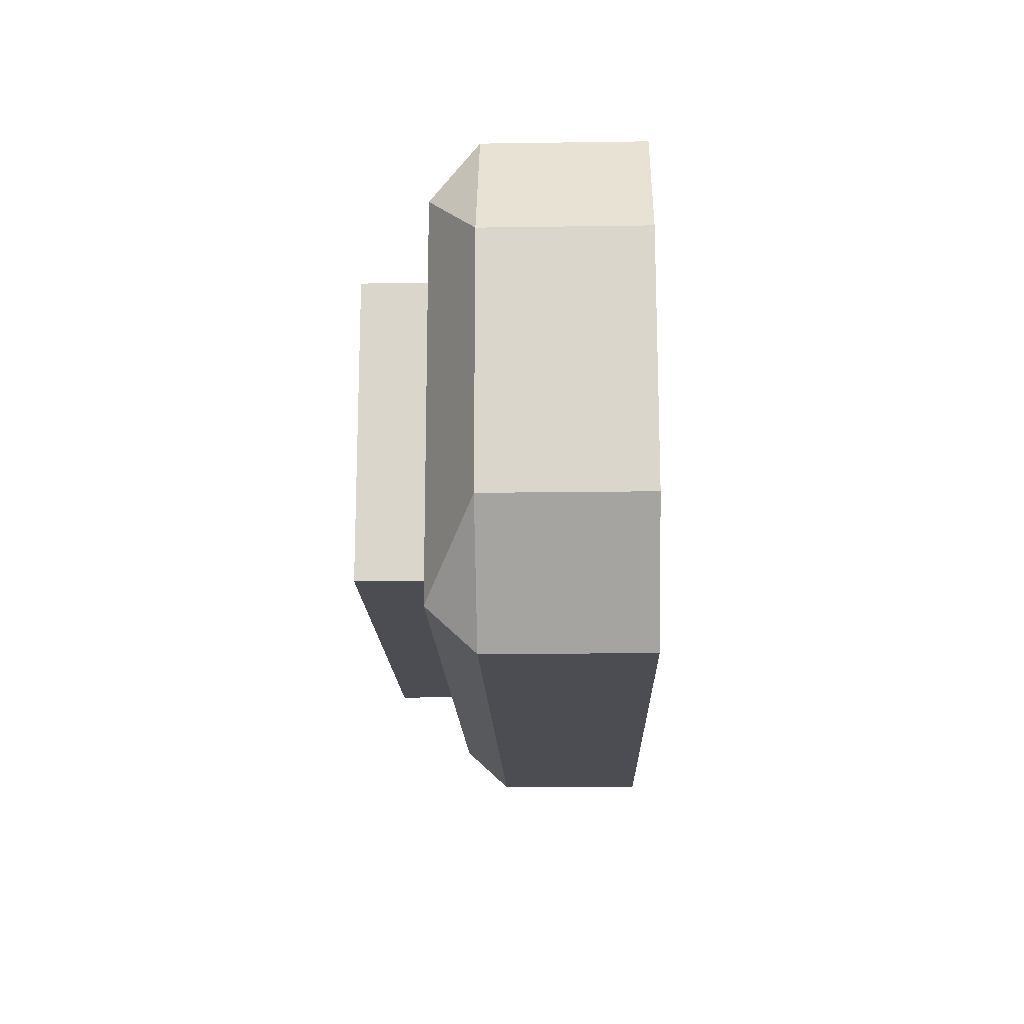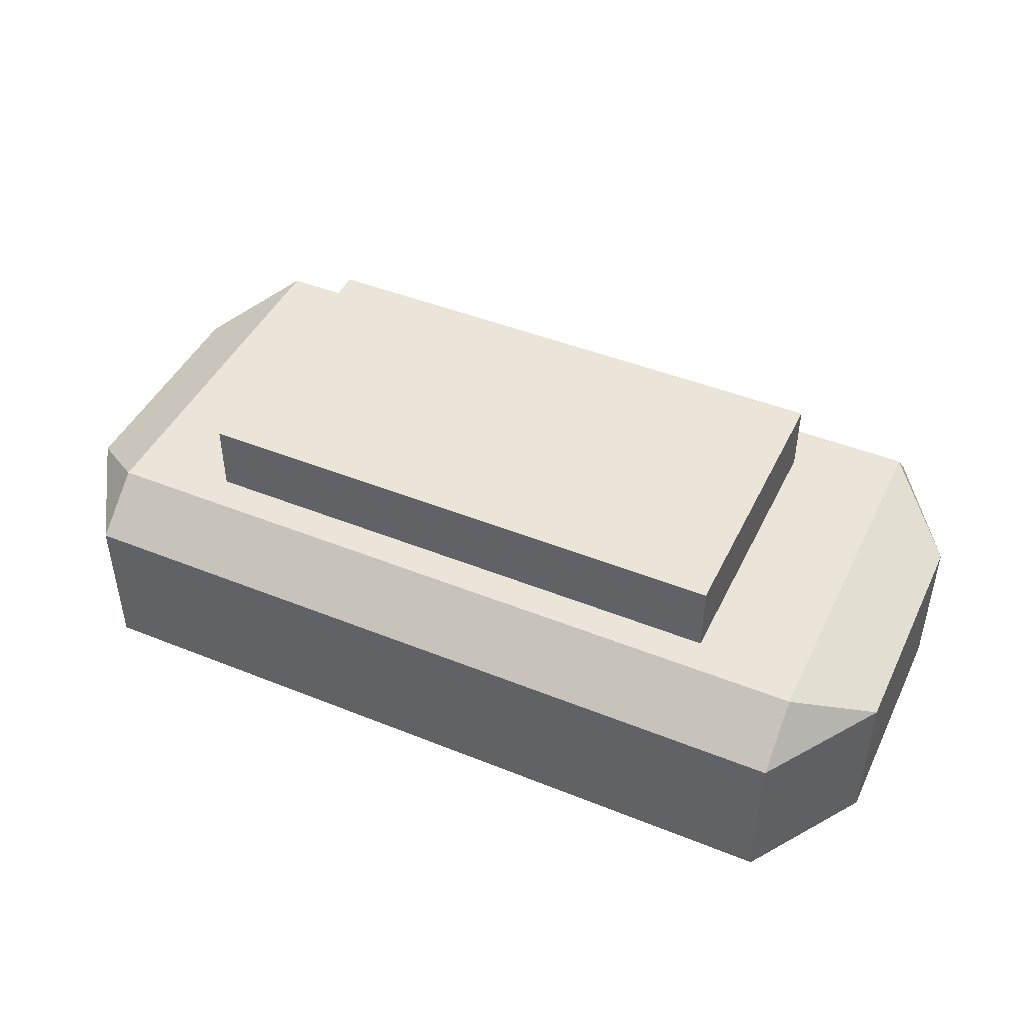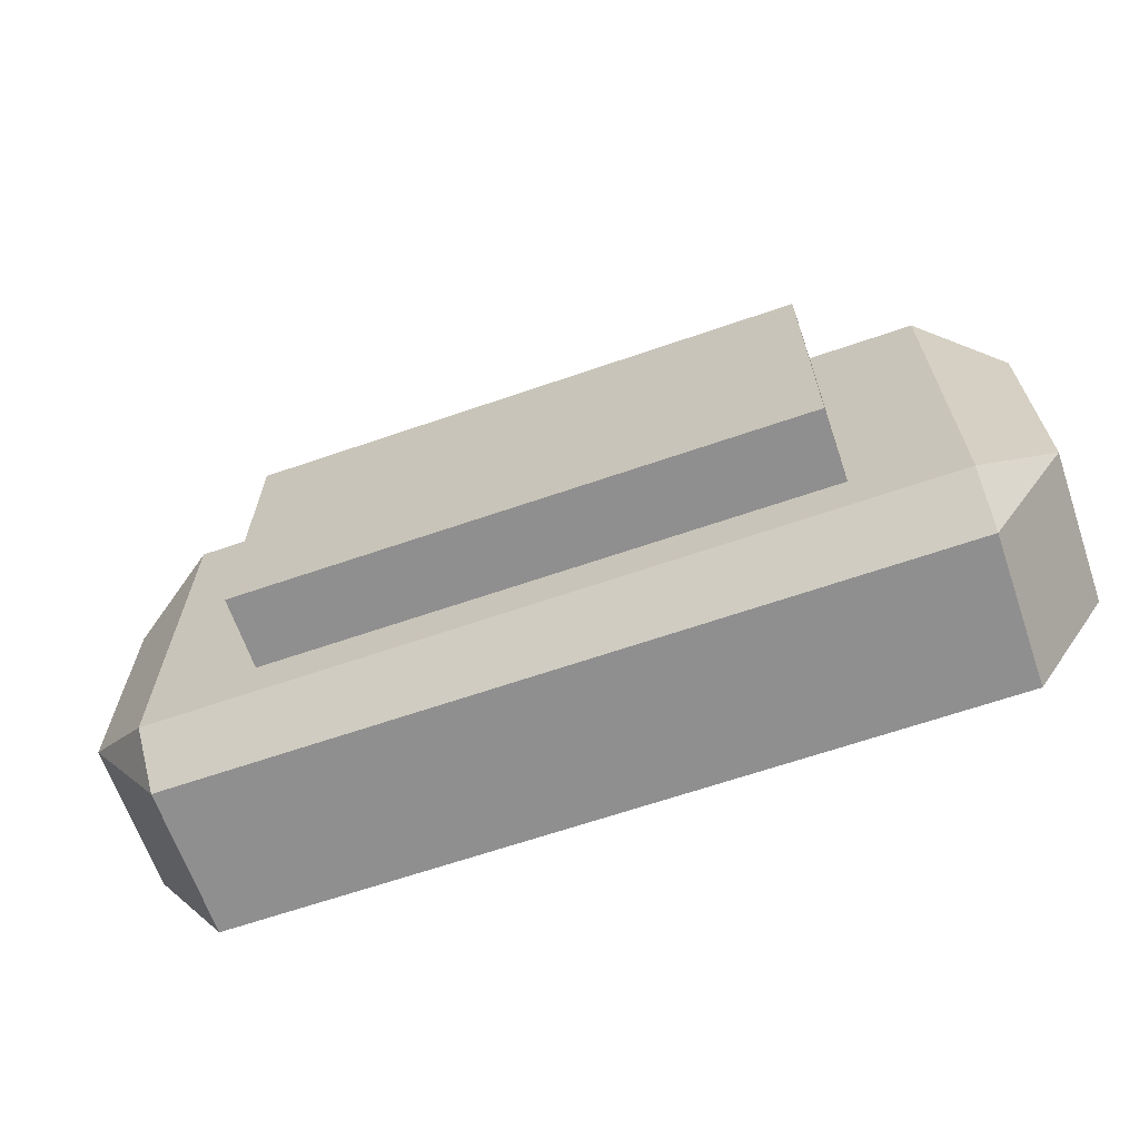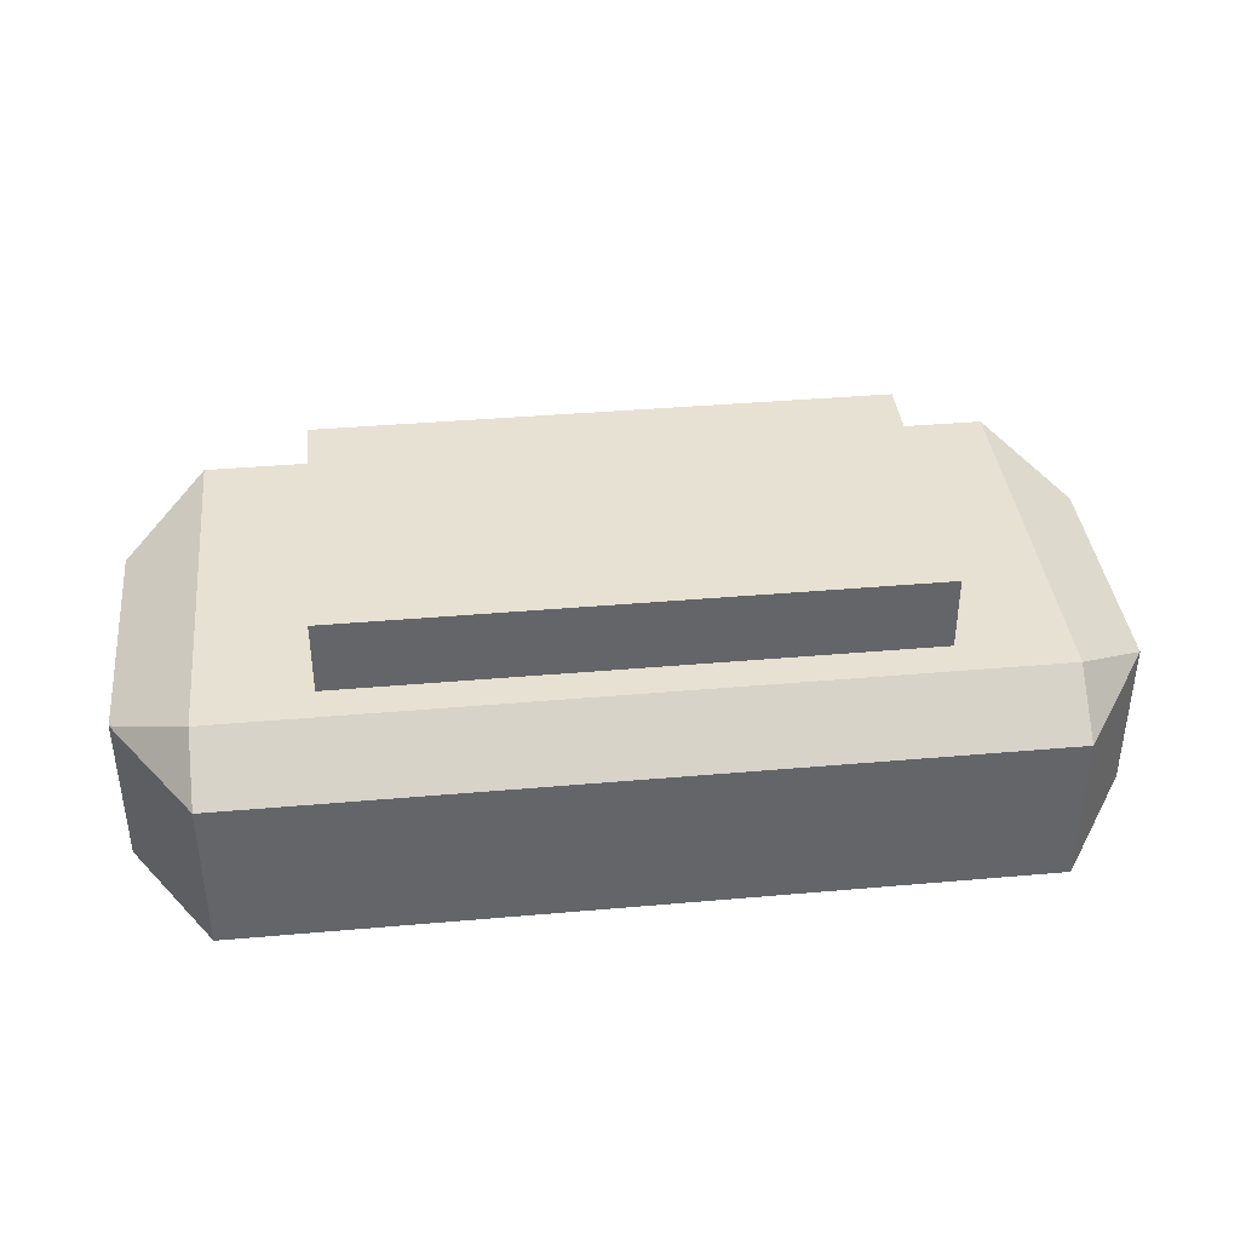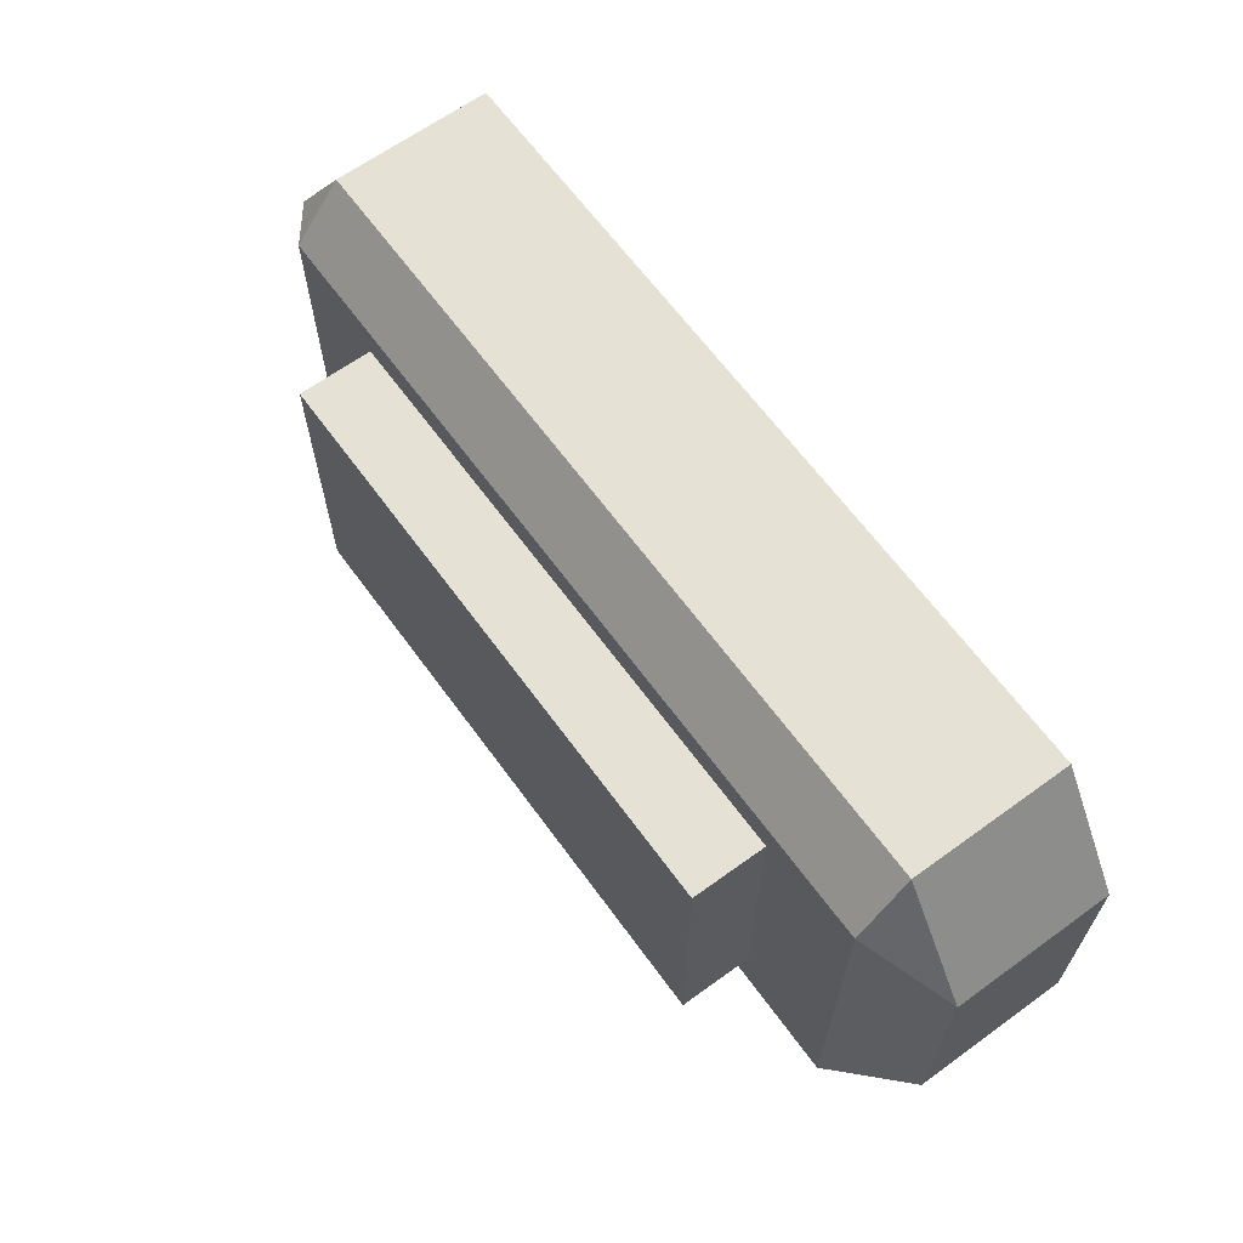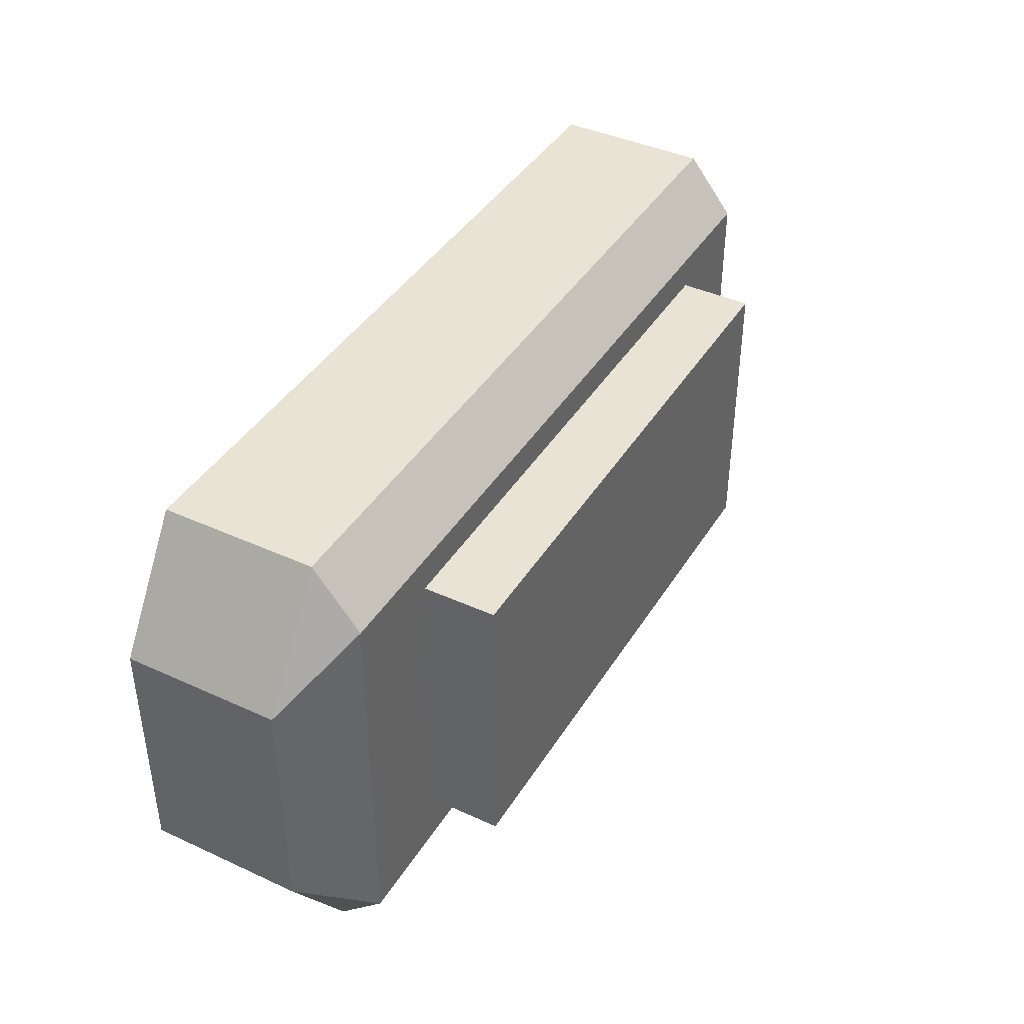
<metadata>
{"format":"obj","ext":"obj","renderer":"f3d","projection":"perspective","resolution":1024,"background":"white","views":[{"elev":-16.4,"azim":91.7,"up":"+Y"},{"elev":45.3,"azim":-155.1,"up":"+Z"},{"elev":-65.4,"azim":19.1,"up":"+Y"},{"elev":38.9,"azim":173.7,"up":"+Z"},{"elev":64.7,"azim":53.9,"up":"+Y"},{"elev":41.1,"azim":-60.9,"up":"+Y"}]}
</metadata>
<code>
o RectButton-Housing
v -0.25 -0.1549 0.1
v -0.3 -0.07746 0.1
v -0.25 -0.1275 0.13
v -0.25 0.1549 0.1
v -0.25 0.1175 0.13
v -0.3 0.07746 0.1
v -0.3 -0.07746 0
v -0.25 -0.1549 0
v -0.25 0.1549 0
v -0.3 0.07746 0
v 0.25 -0.1549 0.1
v 0.3 -0.07746 0.1
v 0.25 -0.1275 0.13
v 0.25 0.1549 0.1
v 0.25 0.1175 0.13
v 0.3 0.07746 0.1
v 0.3 -0.07746 0
v 0.25 -0.1549 0
v 0.25 0.1549 0
v 0.3 0.07746 0
f 5 6 2 3
f 4 6 5
f 1 2 7 8
f 17 20 16 12
f 1 3 2
f 14 4 5 15
f 11 12 13
f 14 15 16
f 9 10 6 4
f 7 2 6 10
f 11 18 17 12
f 19 14 16 20
f 15 13 12 16
f 13 3 1 11
f 18 11 1 8
f 13 15 5 3
f 19 9 4 14
o RectButton-Button
v -0.1811 -0.09543 0.1768
v -0.1811 0.09543 0.1768
v 0.1811 -0.09543 0.1768
v 0.1811 0.09543 0.1768
v 0.1811 0.09543 0
v 0.1811 -0.09543 0
v -0.1811 0.09543 0
v -0.1811 -0.09543 0
f 23 21 22 24
f 24 22 27 25
f 23 24 25 26
f 21 23 26 28
f 22 21 28 27

</code>
